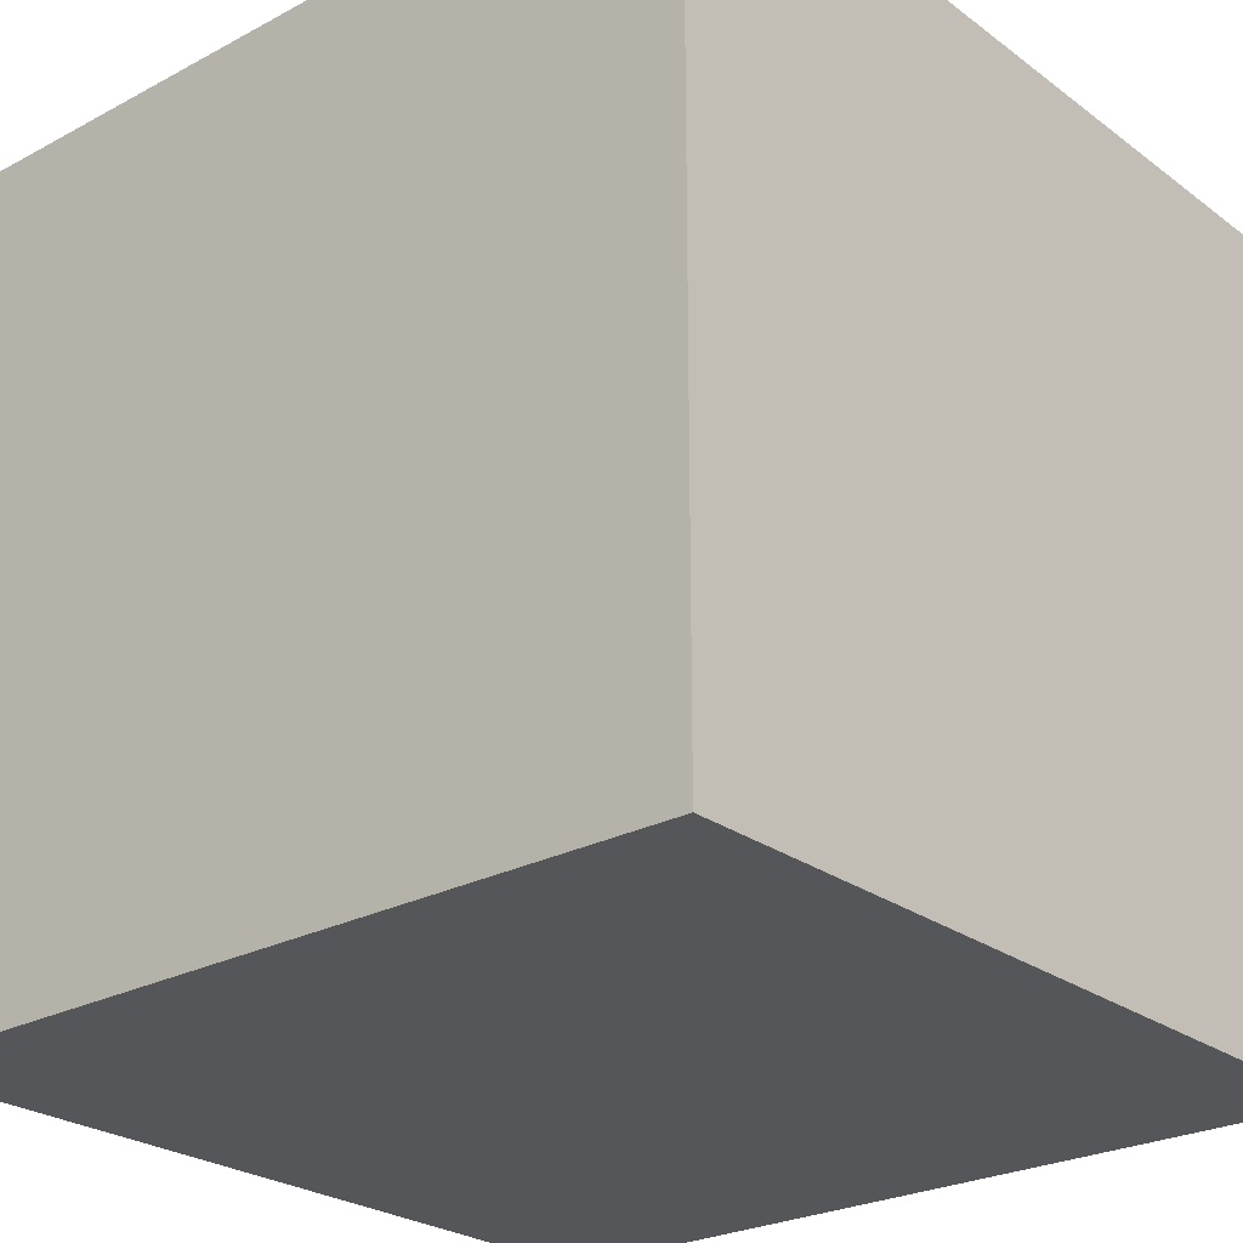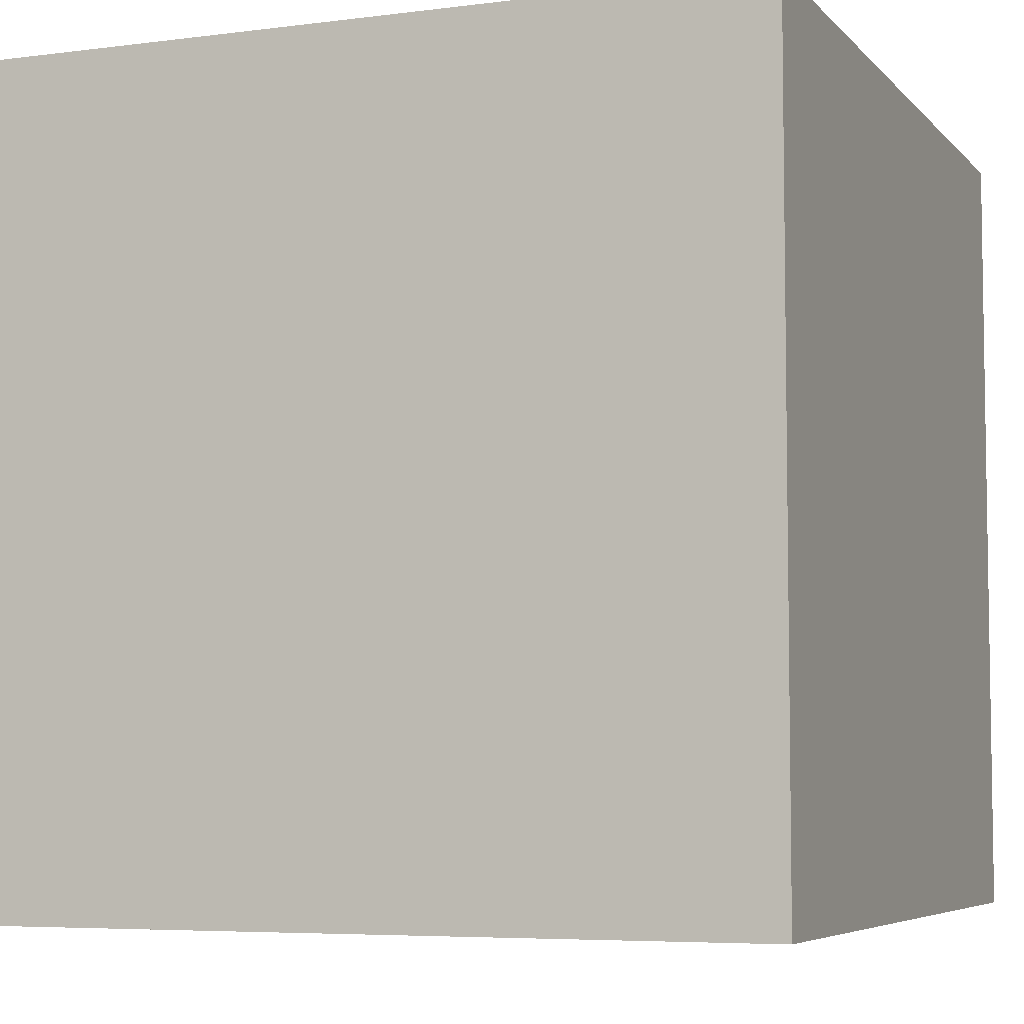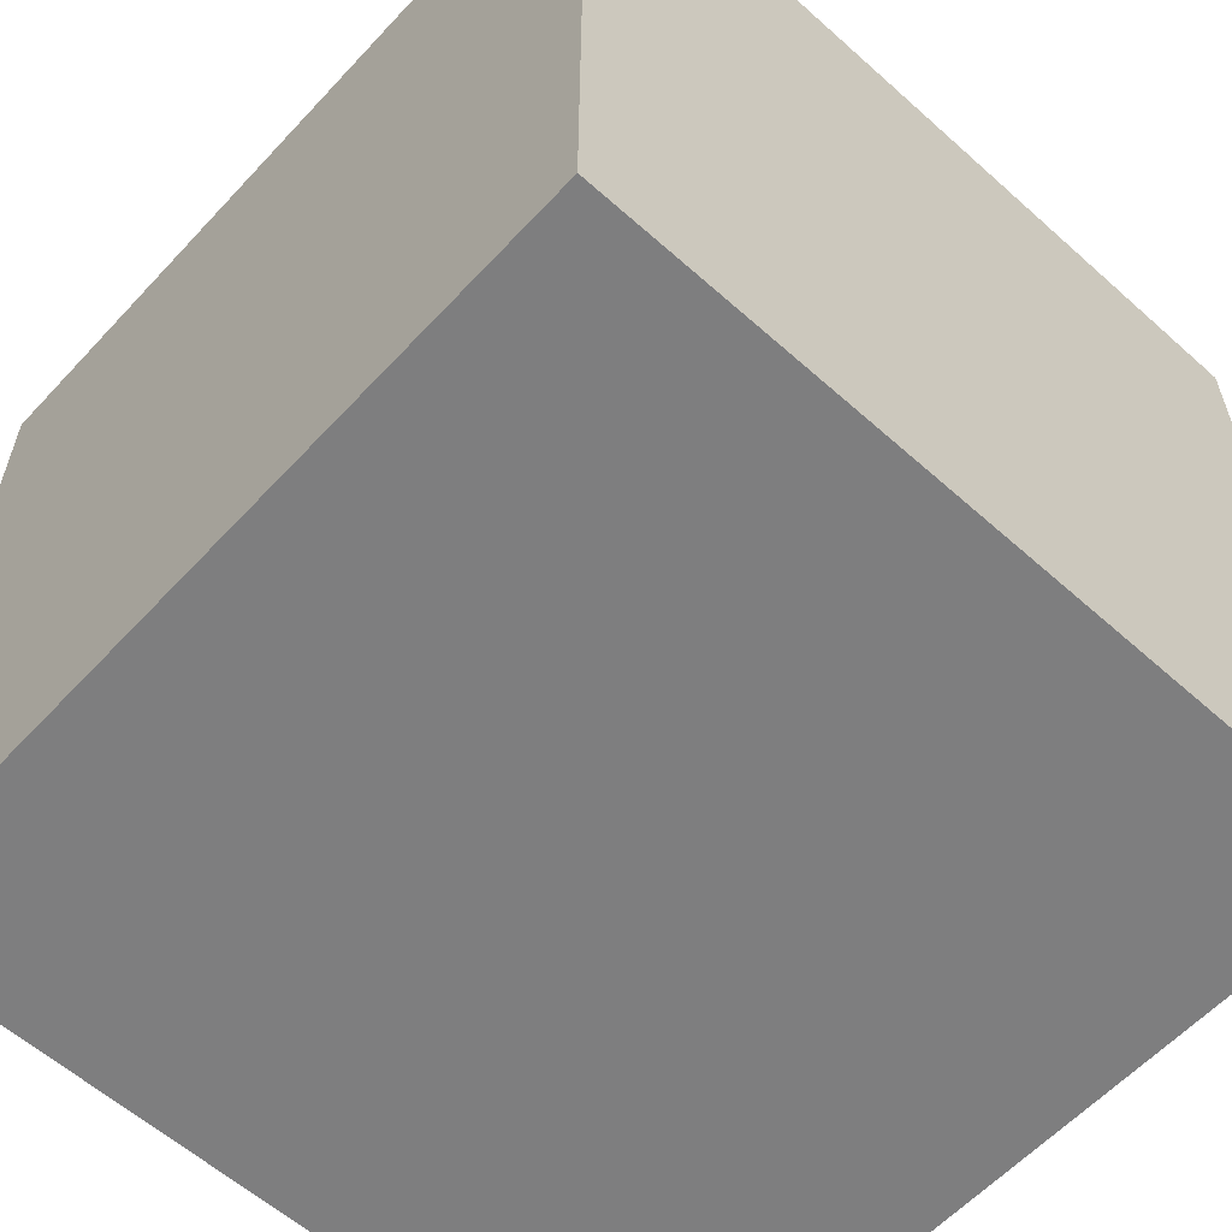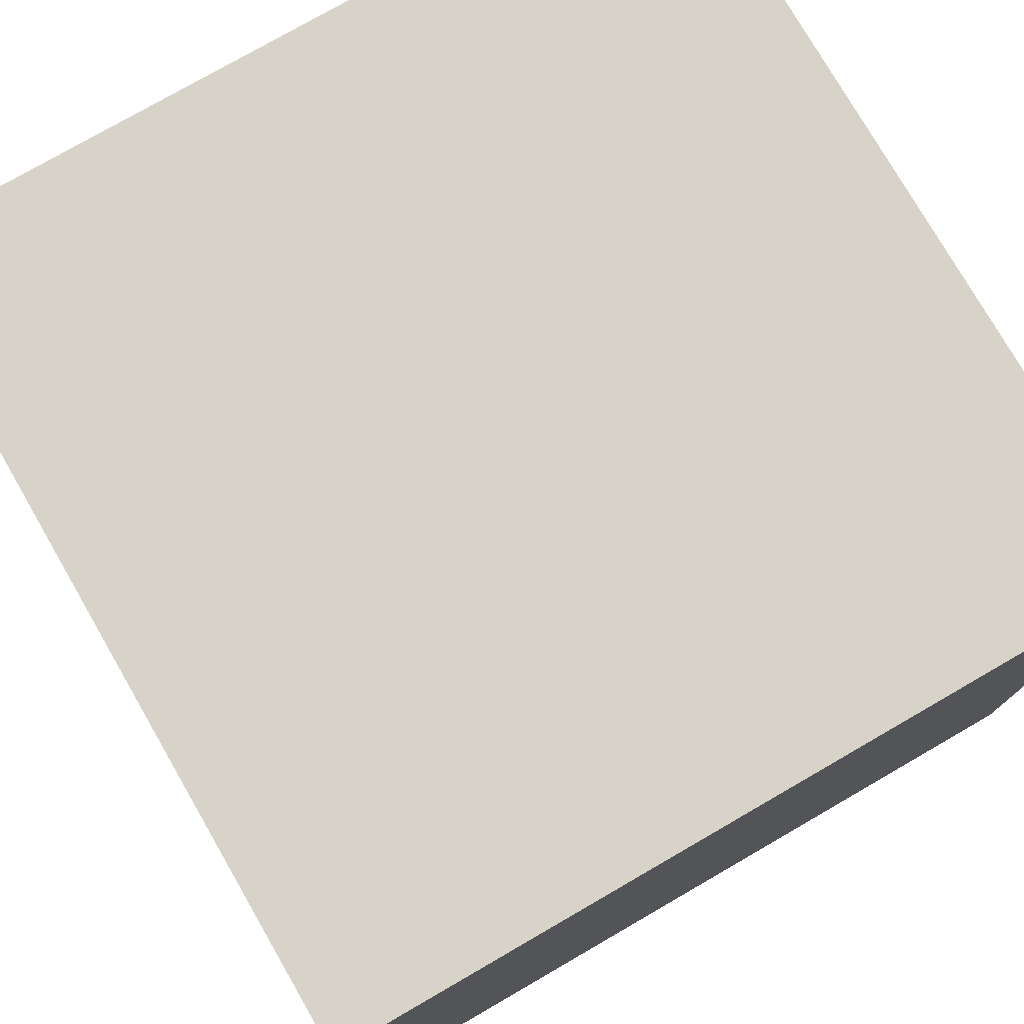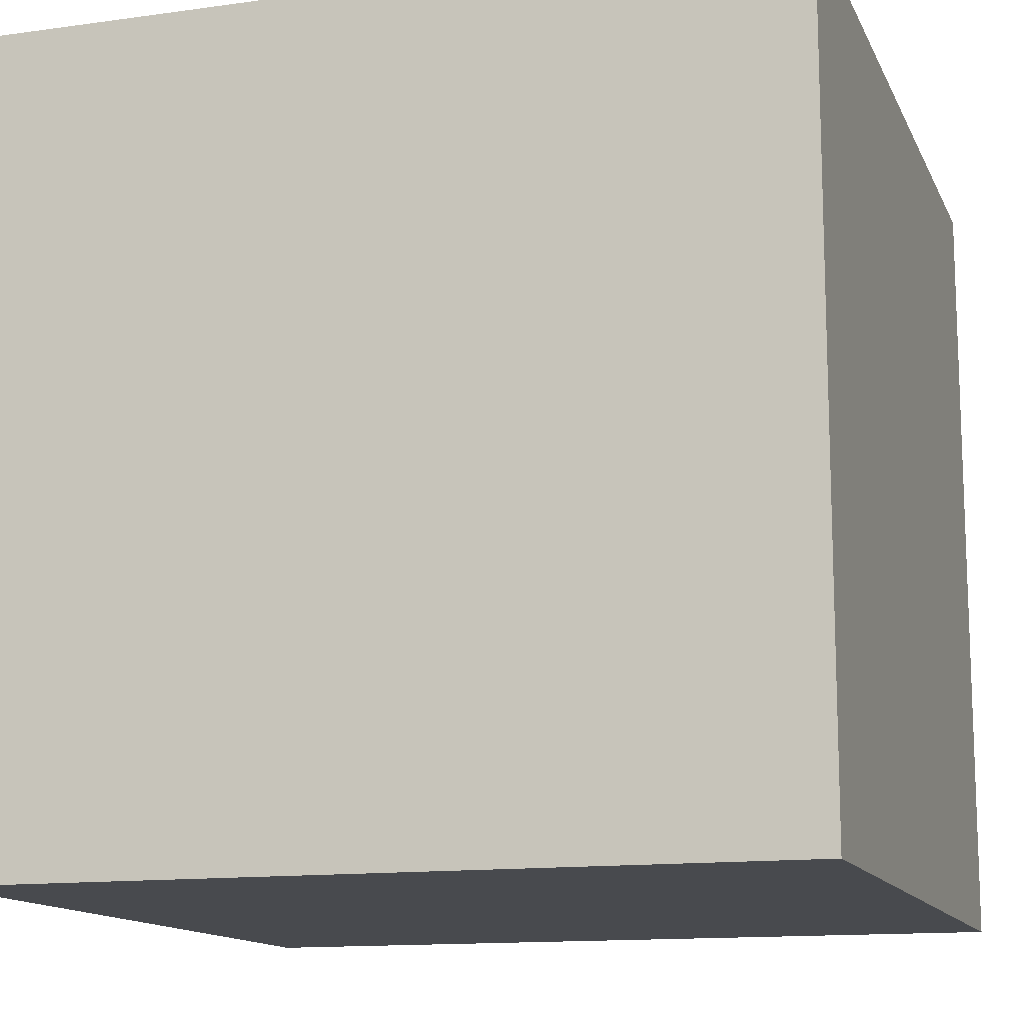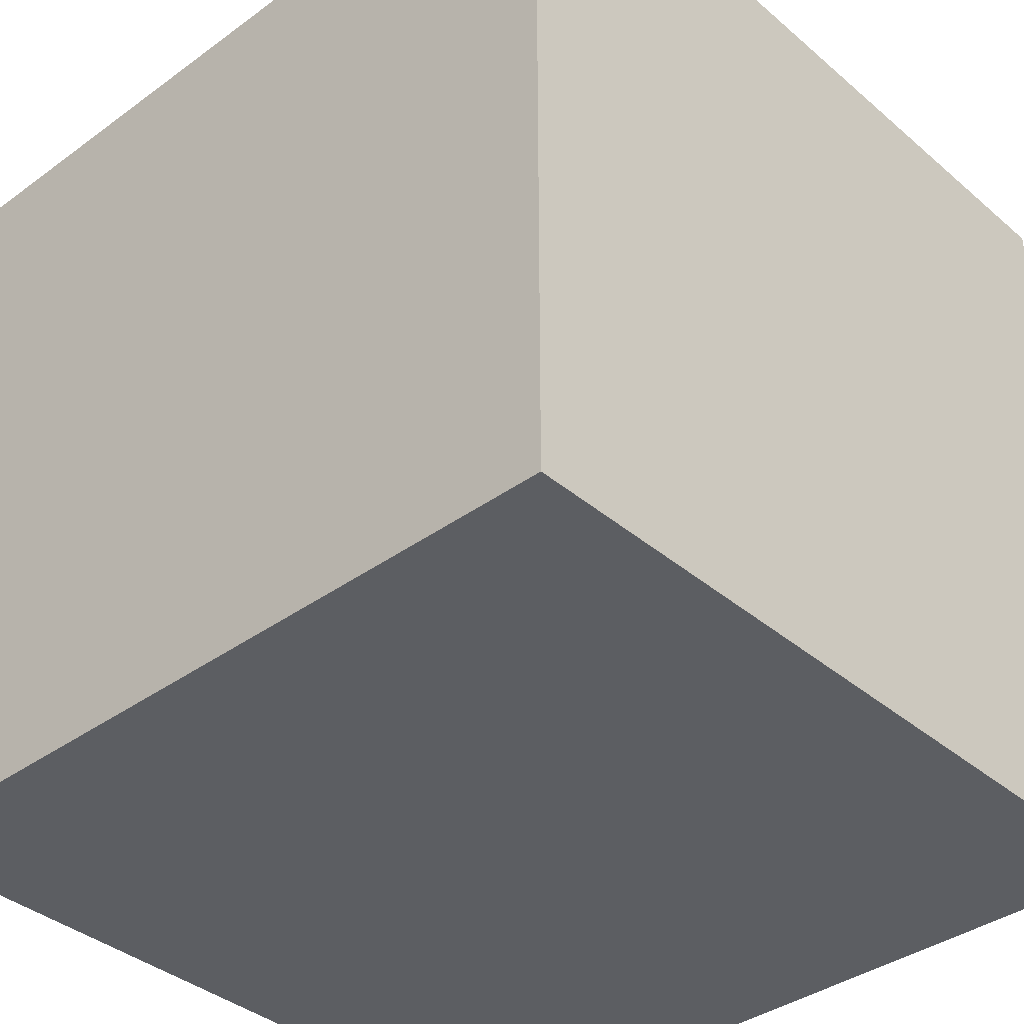
<metadata>
{"format":"obj","ext":"obj","renderer":"f3d","projection":"perspective","resolution":1024,"background":"white","views":[{"elev":-25.5,"azim":-139.5,"up":"+Z"},{"elev":-5.8,"azim":-158.3,"up":"+Z"},{"elev":-59.5,"azim":-132.5,"up":"+Y"},{"elev":77.1,"azim":-30.0,"up":"+Z"},{"elev":-13.3,"azim":-162.4,"up":"+Y"},{"elev":-37.8,"azim":-47.2,"up":"+Y"}]}
</metadata>
<code>
o Cube_Cube.001
v -1 -1 1
v -1 1 1
v -1 -1 -1
v -1 1 -1
v 1 -1 1
v 1 1 1
v 1 -1 -1
v 1 1 -1
f 3 2 1
f 7 4 3
f 5 8 7
f 1 6 5
f 1 7 3
f 6 4 8
f 3 4 2
f 7 8 4
f 5 6 8
f 1 2 6
f 1 5 7
f 6 2 4

</code>
